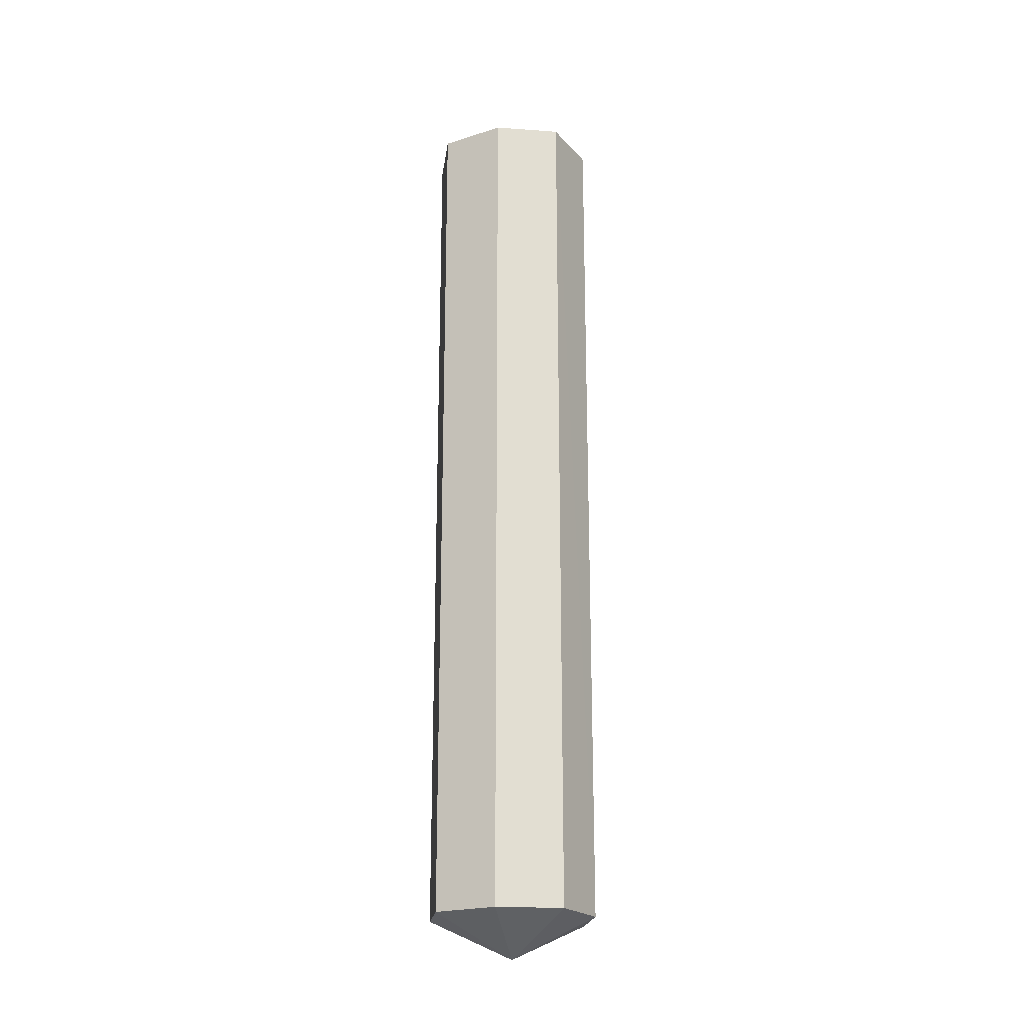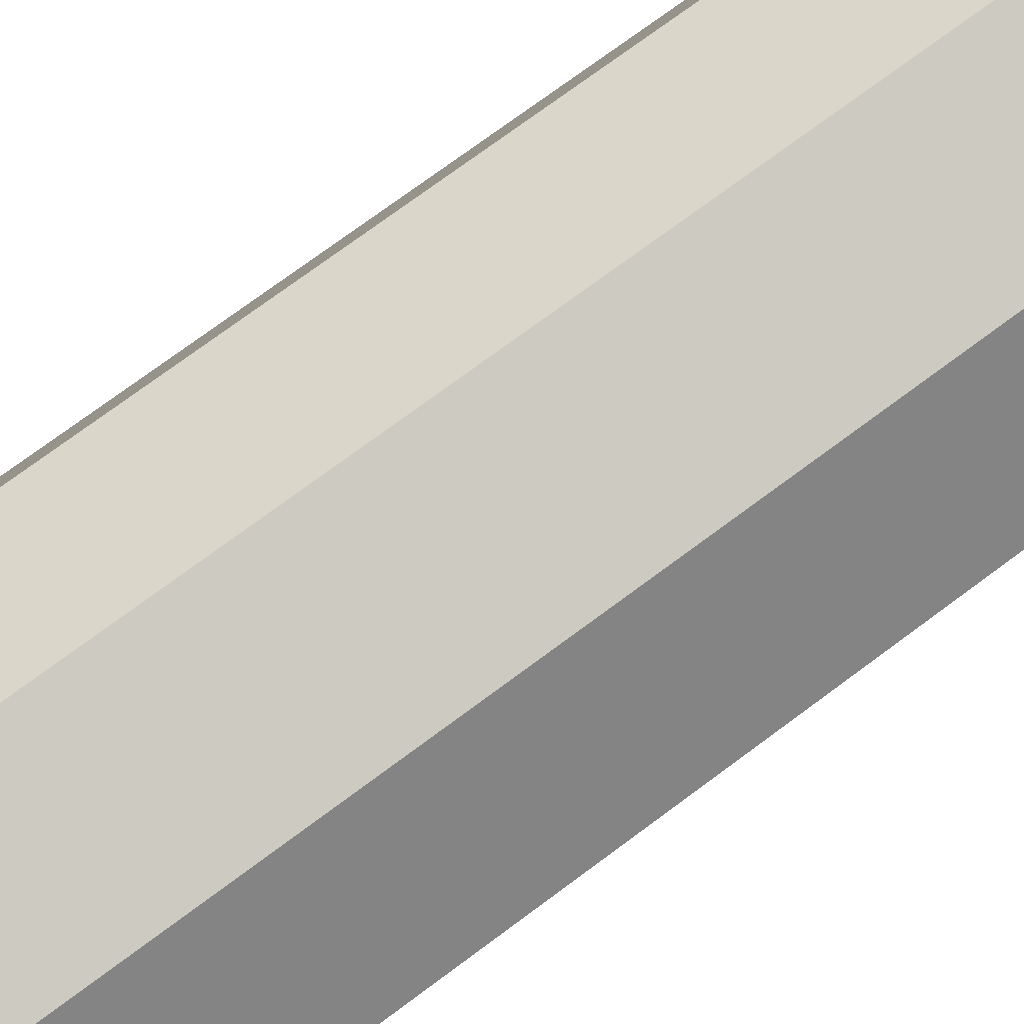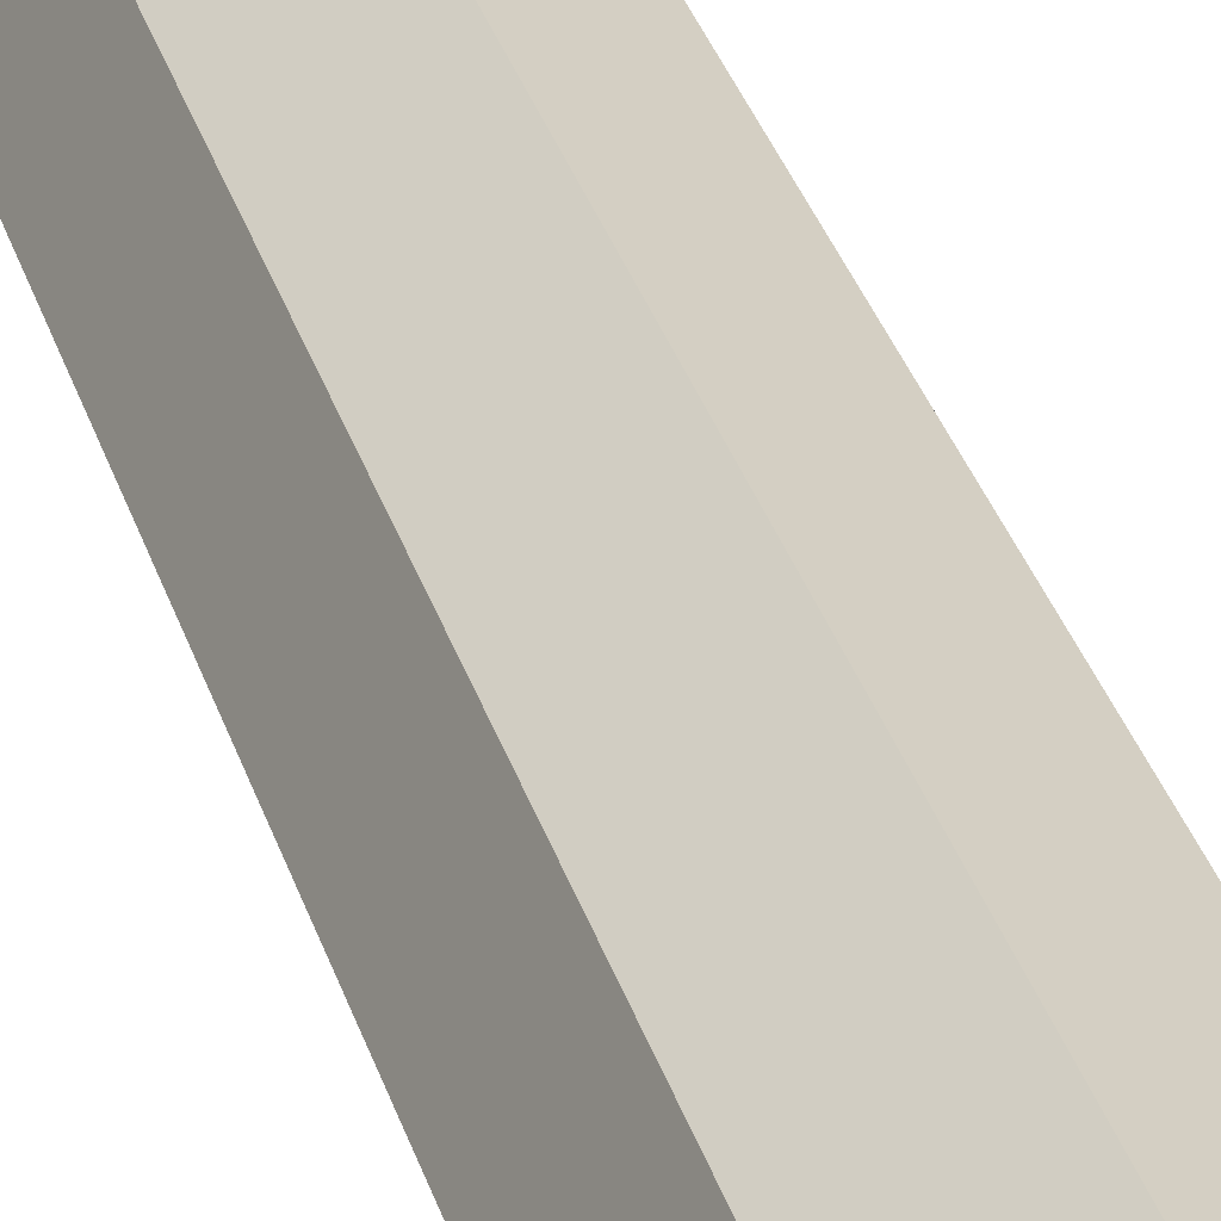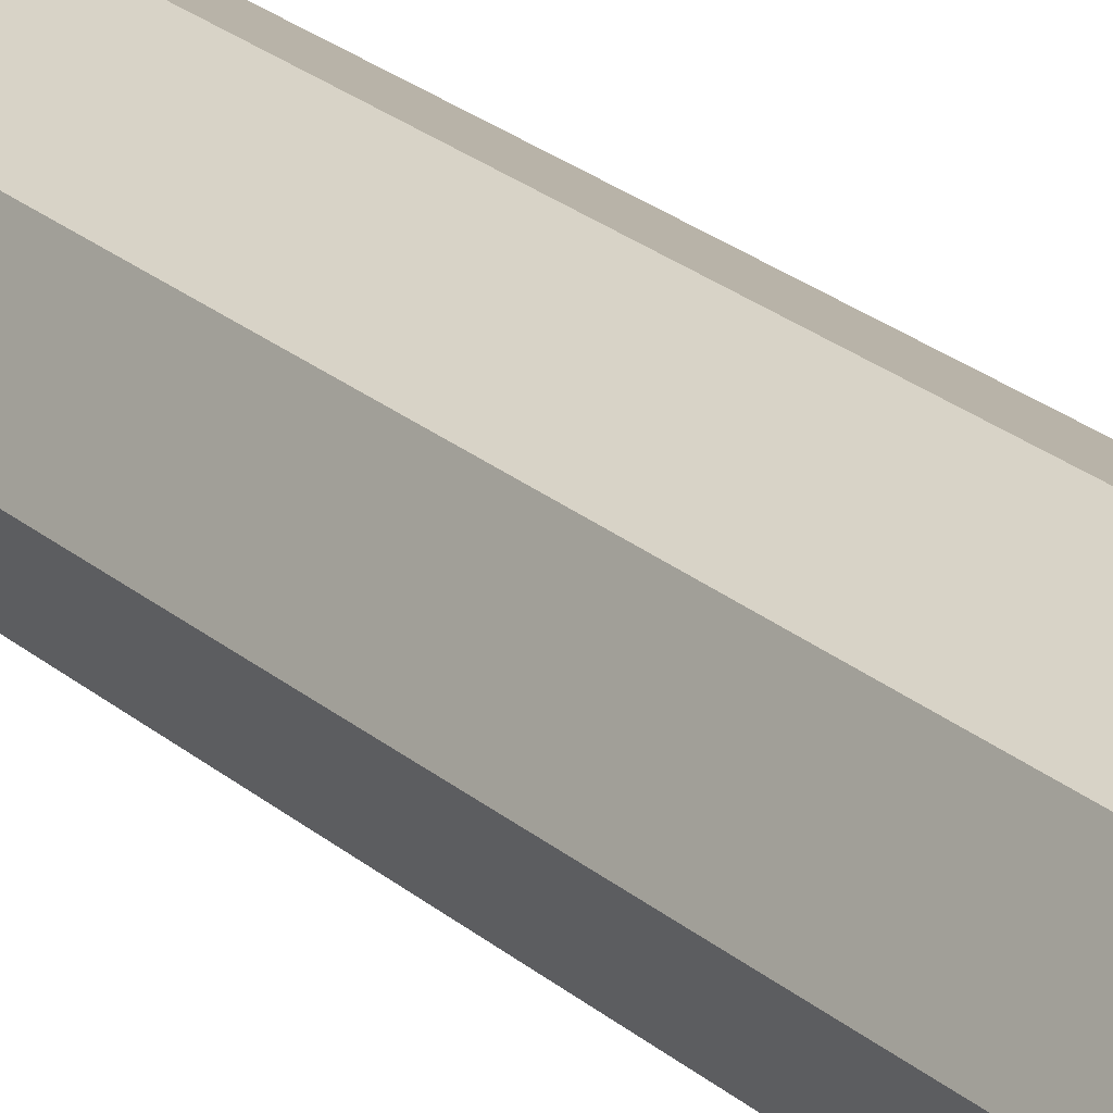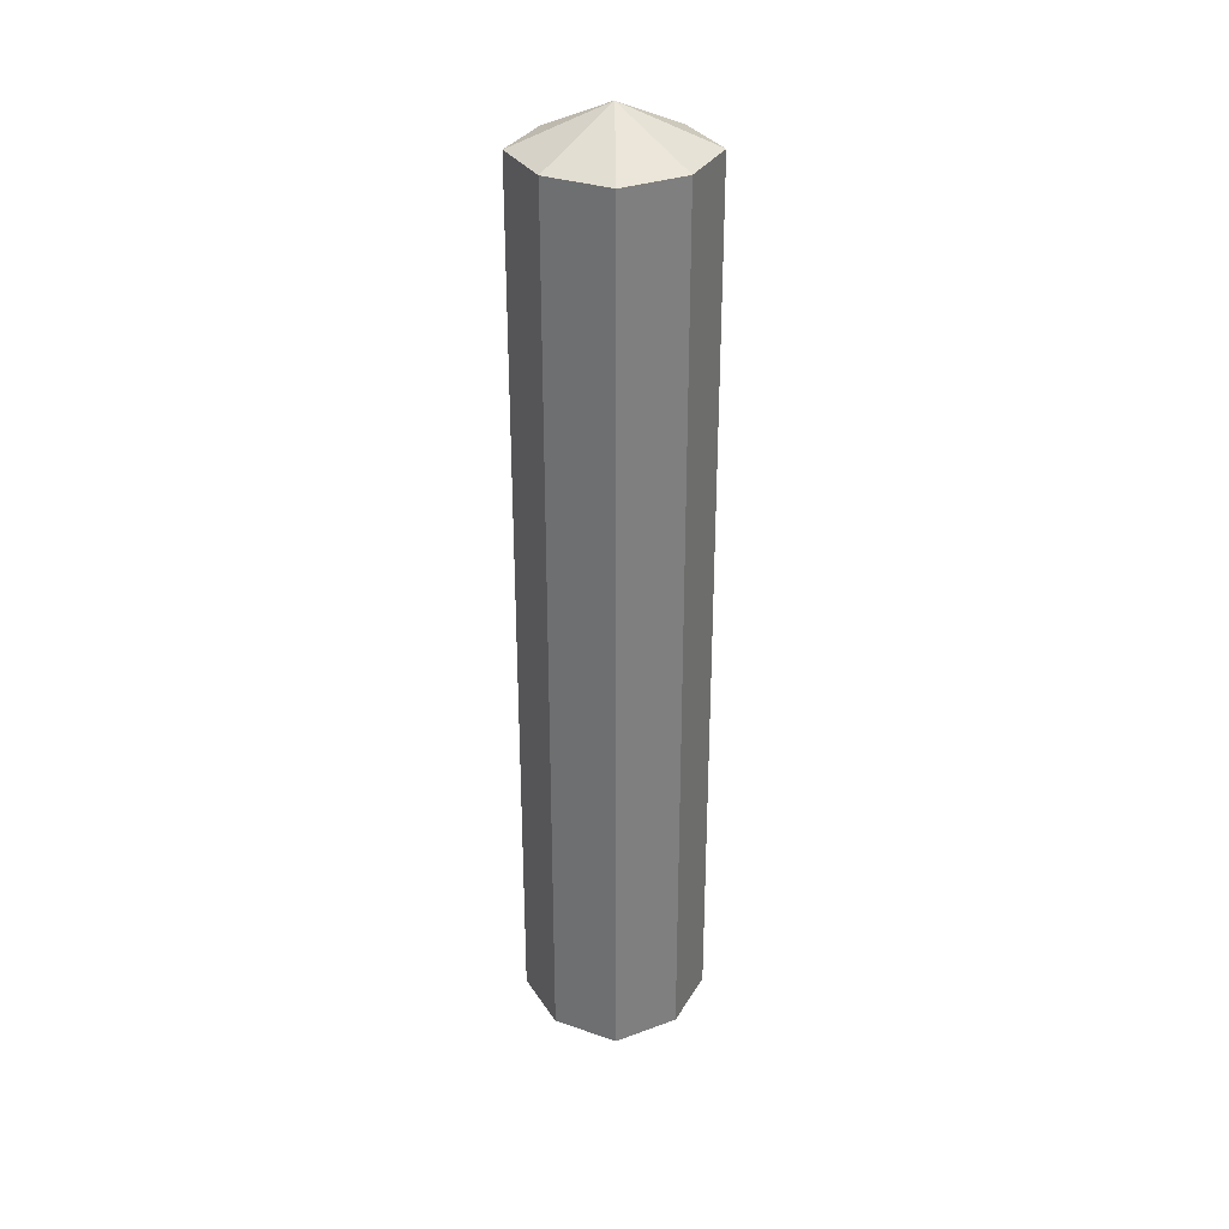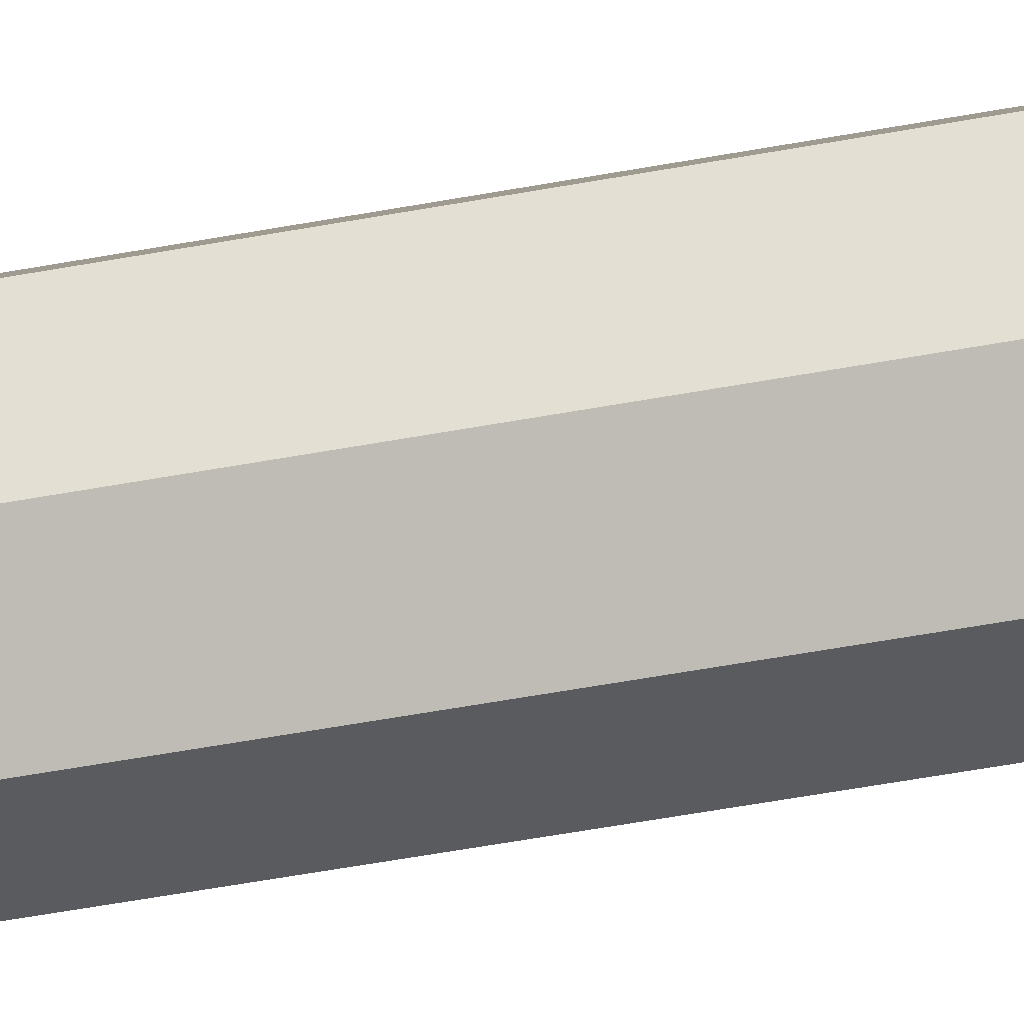
<metadata>
{"format":"obj","ext":"obj","renderer":"f3d","projection":"perspective","resolution":1024,"background":"white","views":[{"elev":-21.3,"azim":-34.0,"up":"+Z"},{"elev":62.4,"azim":-128.9,"up":"+Y"},{"elev":30.7,"azim":-15.0,"up":"+Y"},{"elev":24.8,"azim":-36.5,"up":"+Y"},{"elev":31.7,"azim":179.1,"up":"+Z"},{"elev":-59.5,"azim":100.5,"up":"+Y"}]}
</metadata>
<code>
o ShapeIndexedFaceSet.128
v 0 3e-06 1.198
v -0.1498 0.15 1.098
v 0.1501 0.15 1.098
v -0.1498 -0.15 1.098
v 0.1499 -0.15 -1.098
v 1e-06 3e-06 -1.198
v 0.1499 0.15 -1.098
v -0.000156 0.225 -1.098
v -0.1501 -0.15 -1.099
v -0.000156 -0.225 -1.098
v 0.000157 -0.225 1.098
v 0.1501 -0.15 1.098
v 0.2251 3e-06 1.099
v 0.2248 3e-06 -1.098
v 0.000157 0.225 1.098
v -0.1501 0.15 -1.099
v -0.2248 3e-06 1.098
v -0.2251 3e-06 -1.099
f 9 11 4
f 9 10 11
f 11 5 12
f 11 10 5
f 12 14 13
f 12 5 14
f 14 3 13
f 14 7 3
f 7 15 3
f 7 8 15
f 15 16 2
f 15 8 16
f 2 16 17
f 16 18 17
f 18 4 17
f 18 9 4
f 2 17 1
f 2 1 15
f 1 13 3
f 1 3 15
f 4 11 1
f 17 4 1
f 12 13 1
f 11 12 1
f 9 18 6
f 9 6 10
f 6 14 5
f 6 5 10
f 16 8 6
f 18 16 6
f 7 14 6
f 8 7 6

</code>
